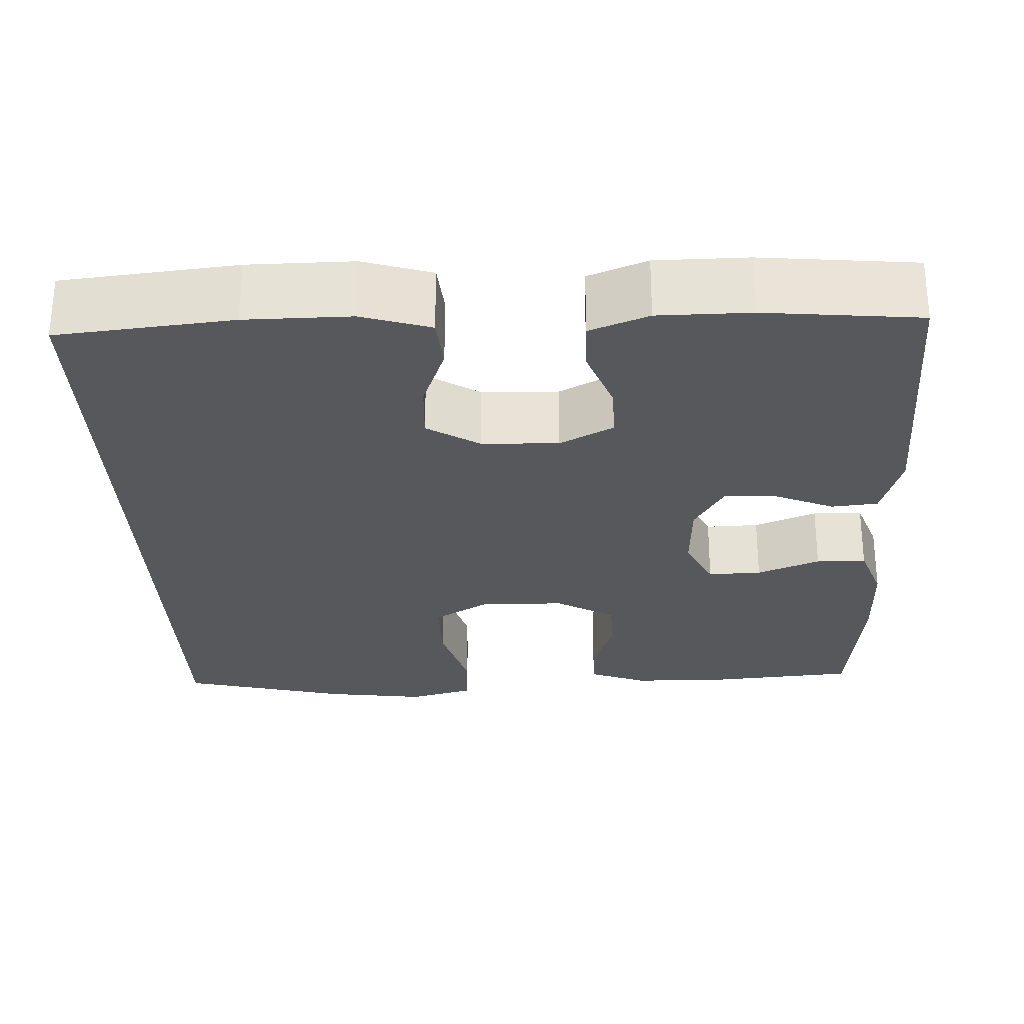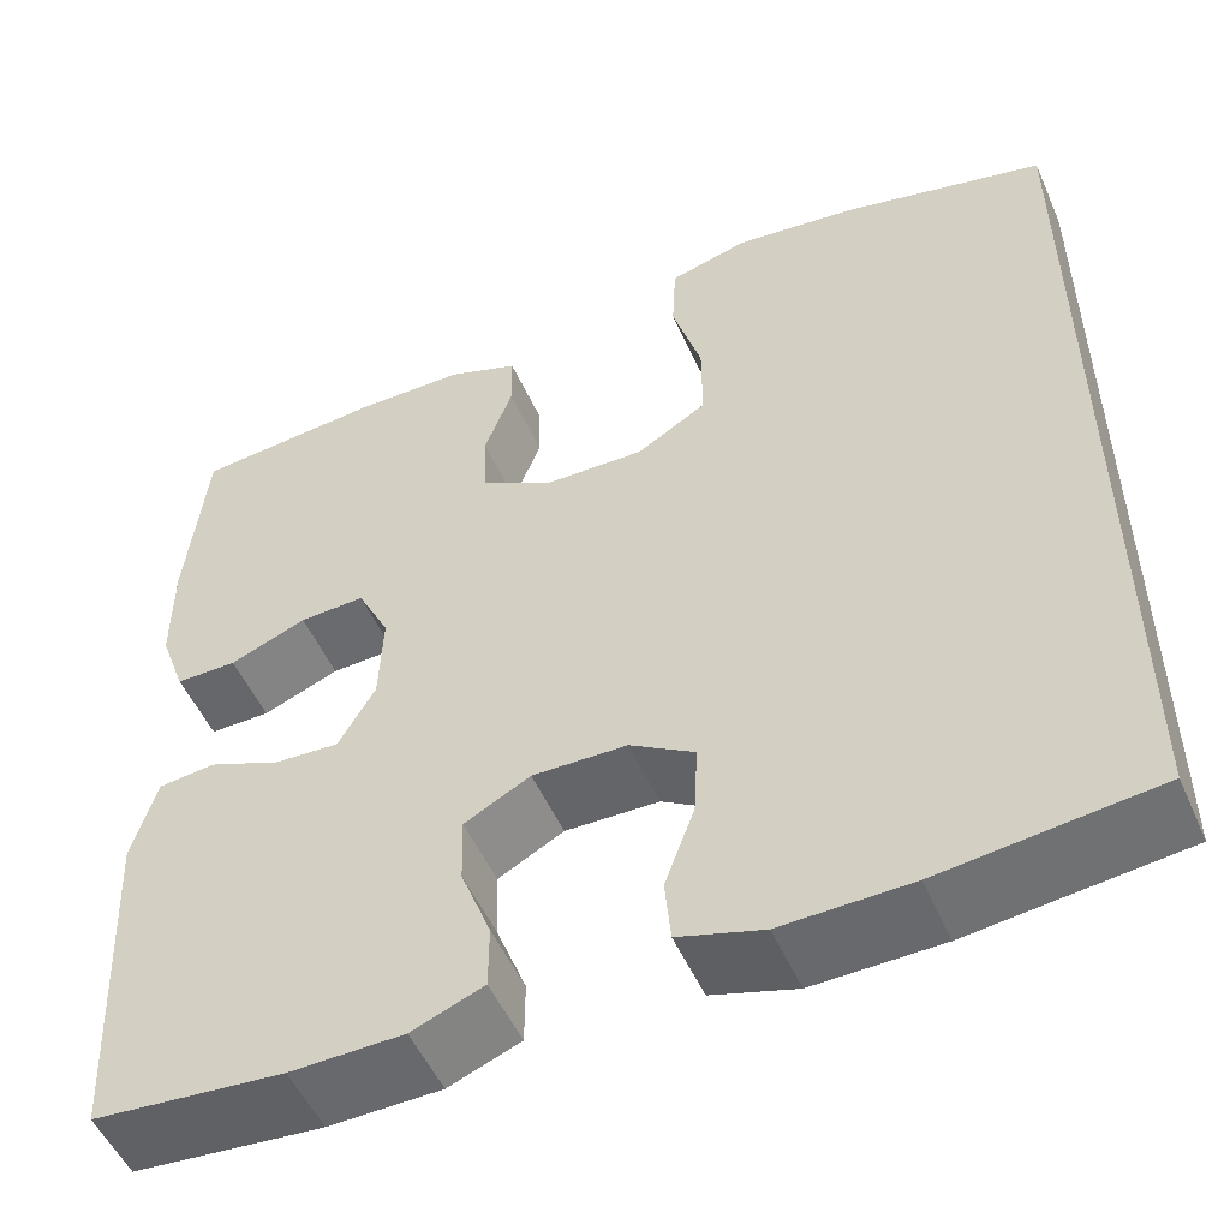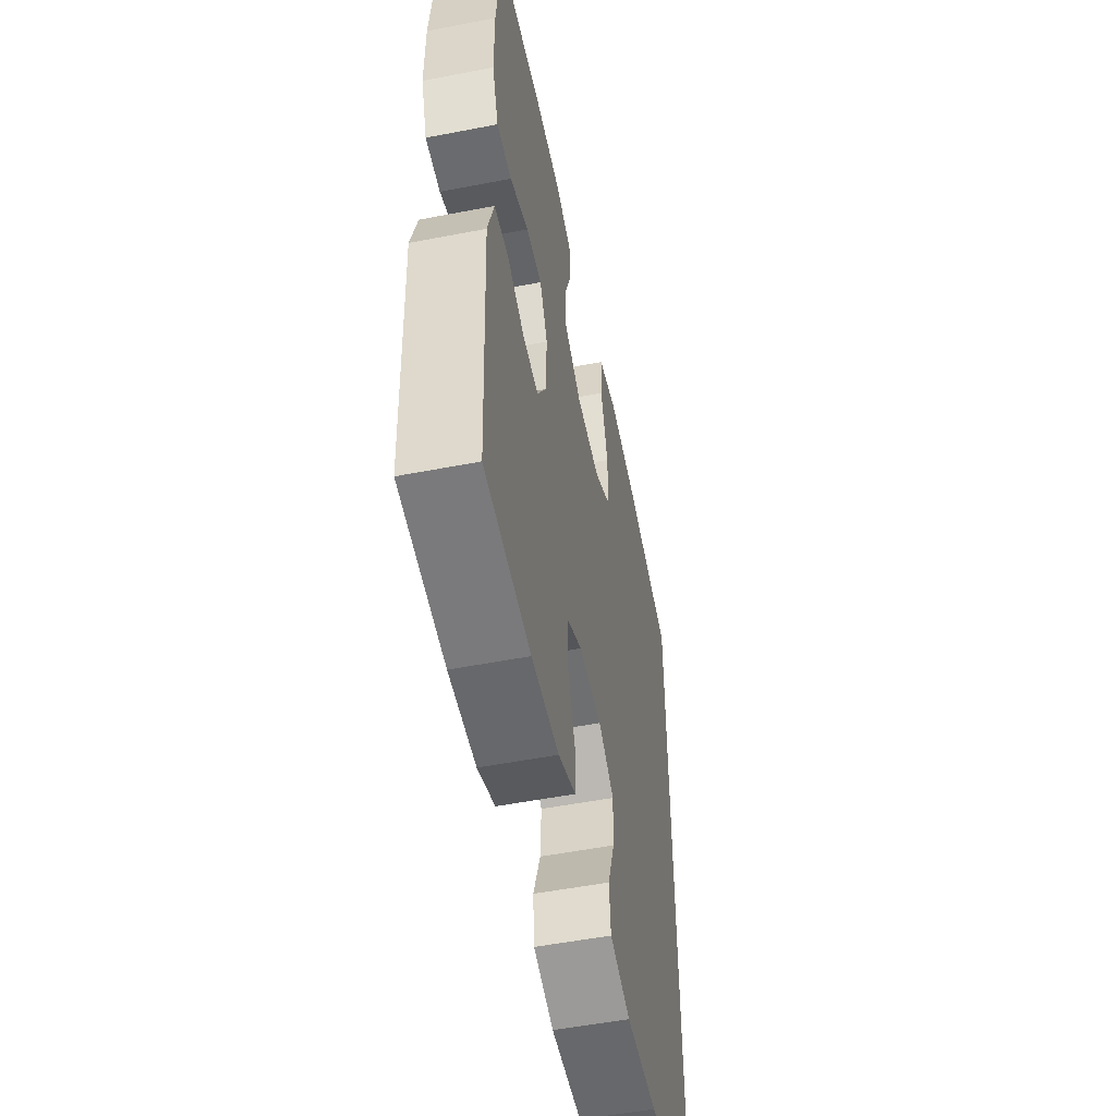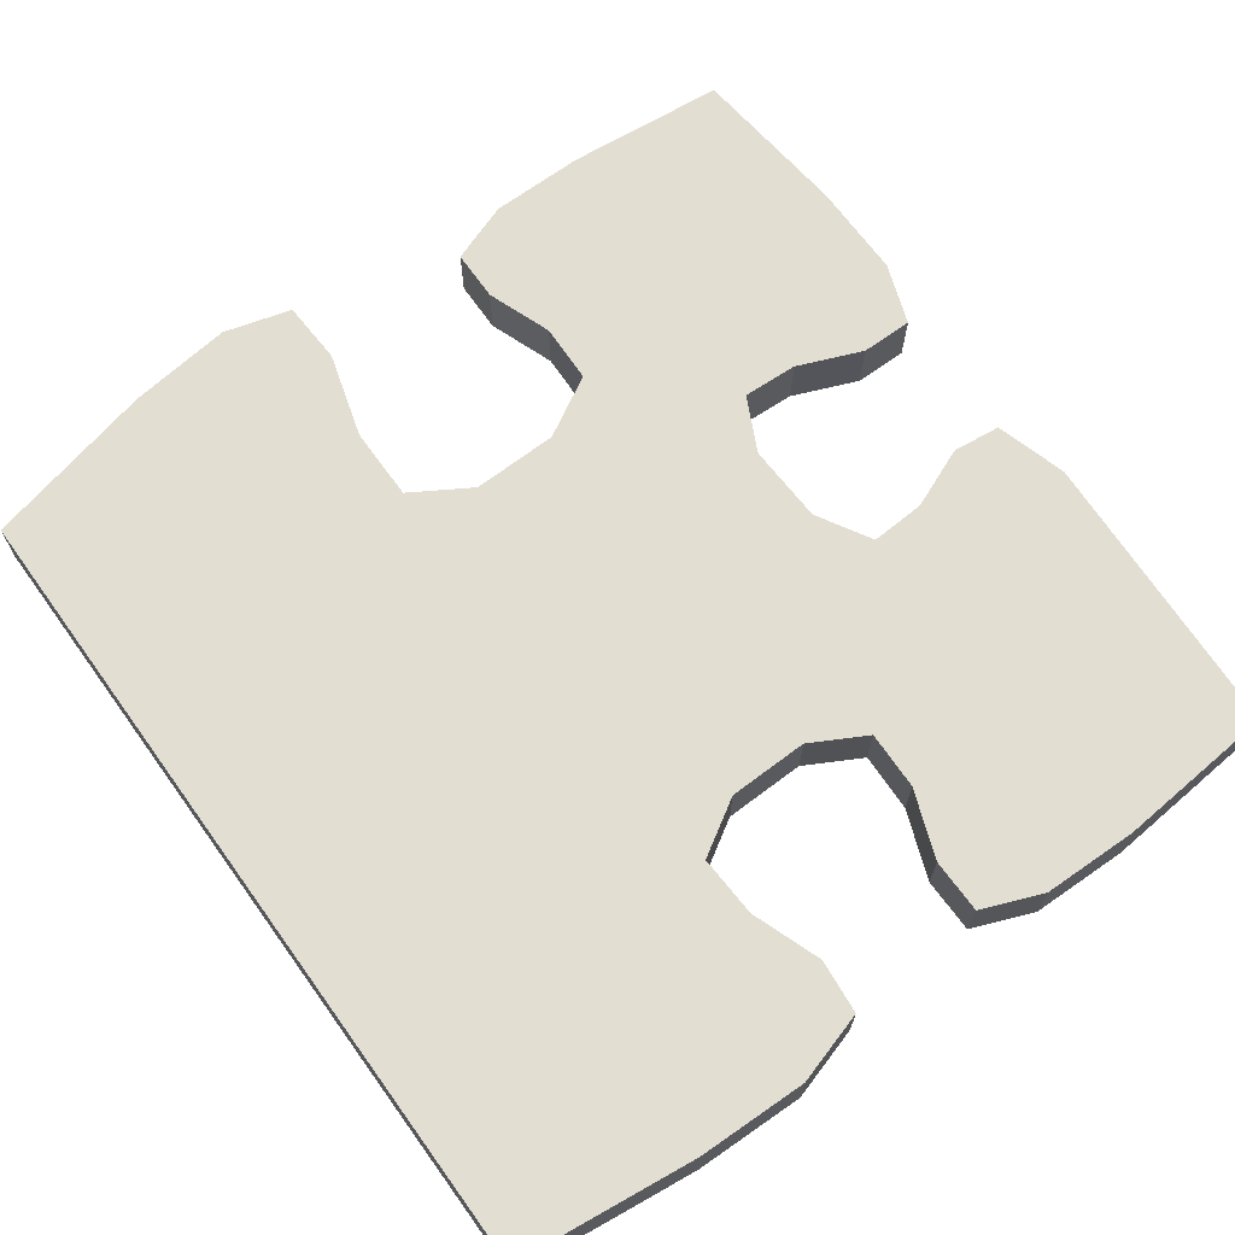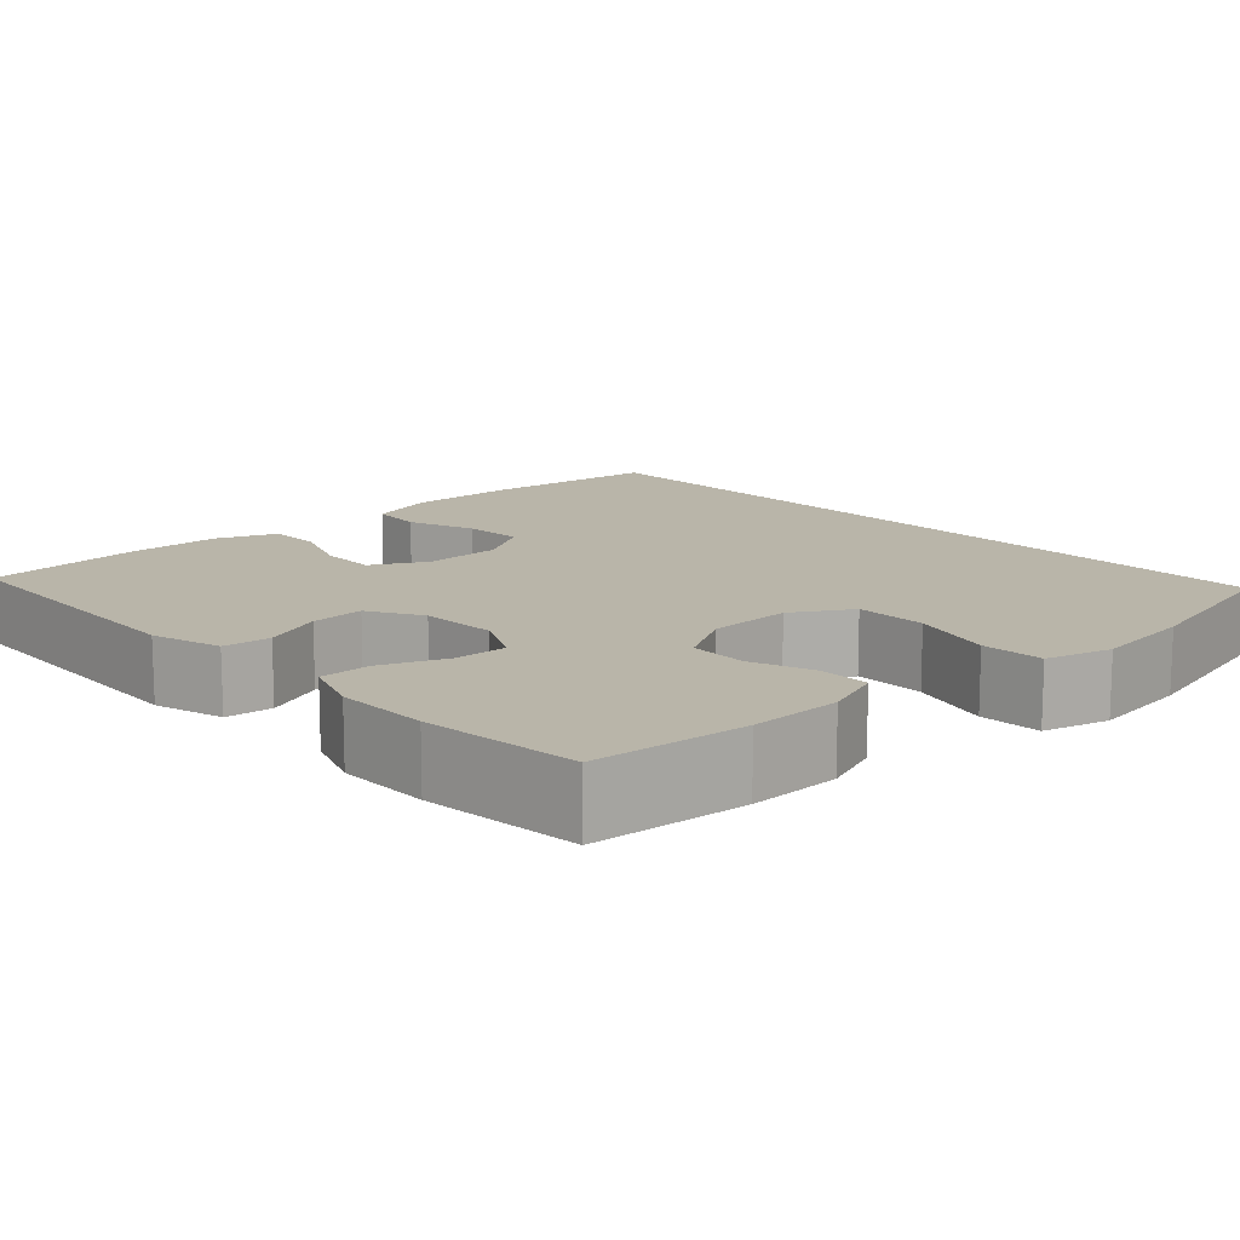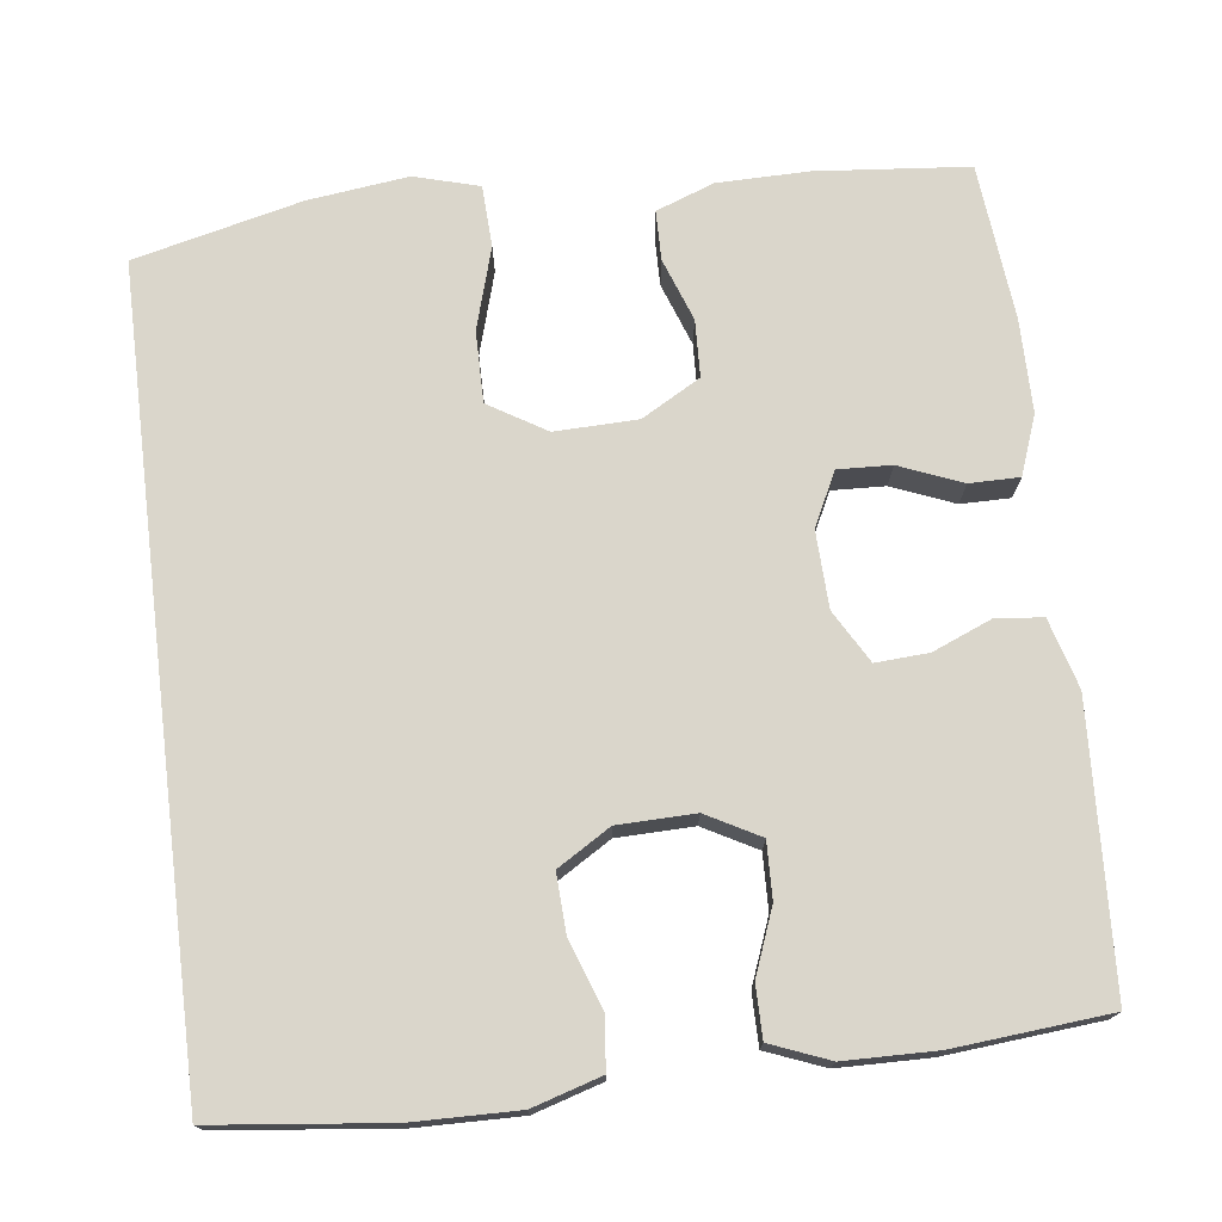
<metadata>
{"format":"obj","ext":"obj","renderer":"f3d","projection":"perspective","resolution":1024,"background":"white","views":[{"elev":-27.9,"azim":-177.9,"up":"+Y"},{"elev":-52.2,"azim":23.6,"up":"+Z"},{"elev":-53.3,"azim":-78.3,"up":"+Z"},{"elev":67.7,"azim":144.2,"up":"+Y"},{"elev":13.4,"azim":-42.9,"up":"+Y"},{"elev":74.1,"azim":173.1,"up":"+Y"}]}
</metadata>
<code>
o path1510
v 0.2768 0.0375 0.5494
v 0.1501 0.0375 0.5654
v 0.06791 0.0375 0.5427
v 0.06426 0.0375 0.465
v 0.09472 0.0375 0.3611
v 0.0951 0.0375 0.2712
v 0.02232 0.0375 0.2273
v -0.08245 0.0375 0.2301
v -0.1569 0.0375 0.2726
v -0.1595 0.0375 0.3445
v -0.1306 0.0375 0.424
v -0.1315 0.0375 0.4864
v -0.2049 0.0375 0.5138
v -0.3197 0.0375 0.5152
v -0.5128 0.0375 0.4979
v -0.5326 0.0375 0.3003
v -0.5325 0.0375 0.1829
v -0.5054 0.0375 0.1082
v -0.442 0.0375 0.1081
v -0.3627 0.0375 0.1401
v -0.295 0.0375 0.1429
v -0.2617 0.0375 0.0754
v -0.2653 0.0375 -0.02193
v -0.3037 0.0375 -0.08844
v -0.3707 0.0375 -0.08431
v -0.4458 0.0375 -0.05312
v -0.5048 0.0375 -0.05933
v -0.5302 0.0375 -0.1473
v -0.5128 0.0375 -0.504
v -0.3163 0.0375 -0.5218
v -0.1995 0.0375 -0.52
v -0.1251 0.0375 -0.4907
v -0.1248 0.0375 -0.4245
v -0.1562 0.0375 -0.342
v -0.1582 0.0375 -0.2708
v -0.09017 0.0375 -0.2342
v 0.007673 0.0375 -0.2366
v 0.07469 0.0375 -0.2778
v 0.0711 0.0375 -0.3528
v 0.04032 0.0375 -0.4377
v 0.04657 0.0375 -0.504
v 0.1341 0.0375 -0.5307
v 0.2671 0.0375 -0.5285
v 0.4889 0.0375 -0.504
v 0.4889 0.0375 0.4979
v 0.2768 -0.0375 0.5494
v 0.1501 -0.0375 0.5654
v 0.06791 -0.0375 0.5427
v 0.06426 -0.0375 0.465
v 0.09472 -0.0375 0.3611
v 0.0951 -0.0375 0.2712
v 0.02232 -0.0375 0.2273
v -0.08245 -0.0375 0.2301
v -0.1569 -0.0375 0.2726
v -0.1595 -0.0375 0.3445
v -0.1306 -0.0375 0.424
v -0.1315 -0.0375 0.4864
v -0.2049 -0.0375 0.5138
v -0.3197 -0.0375 0.5152
v -0.5128 -0.0375 0.4979
v -0.5326 -0.0375 0.3003
v -0.5325 -0.0375 0.1829
v -0.5054 -0.0375 0.1082
v -0.442 -0.0375 0.1081
v -0.3627 -0.0375 0.1401
v -0.295 -0.0375 0.1429
v -0.2617 -0.0375 0.0754
v -0.2653 -0.0375 -0.02193
v -0.3037 -0.0375 -0.08844
v -0.3707 -0.0375 -0.08431
v -0.4458 -0.0375 -0.05312
v -0.5048 -0.0375 -0.05933
v -0.5302 -0.0375 -0.1473
v -0.5128 -0.0375 -0.504
v -0.3163 -0.0375 -0.5218
v -0.1995 -0.0375 -0.52
v -0.1251 -0.0375 -0.4907
v -0.1248 -0.0375 -0.4245
v -0.1562 -0.0375 -0.342
v -0.1582 -0.0375 -0.2708
v -0.09017 -0.0375 -0.2342
v 0.007673 -0.0375 -0.2366
v 0.07469 -0.0375 -0.2778
v 0.0711 -0.0375 -0.3528
v 0.04032 -0.0375 -0.4377
v 0.04657 -0.0375 -0.504
v 0.1341 -0.0375 -0.5307
v 0.2671 -0.0375 -0.5285
v 0.4889 -0.0375 -0.504
v 0.4889 -0.0375 0.4979
v -0.5326 0.0375 0.3003
v -0.5325 0.0375 0.1829
v -0.5054 0.0375 0.1082
v -0.5054 0.0375 0.1082
v -0.5048 0.0375 -0.05933
v -0.5048 0.0375 -0.05933
v -0.5302 0.0375 -0.1473
v -0.5128 0.0375 0.4979
v -0.5128 0.0375 0.4979
v -0.5128 0.0375 -0.504
v -0.5128 0.0375 -0.504
v -0.442 0.0375 0.1081
v -0.4458 0.0375 -0.05312
v -0.3707 0.0375 -0.08431
v -0.3627 0.0375 0.1401
v -0.3197 0.0375 0.5152
v -0.3163 0.0375 -0.5218
v -0.3037 0.0375 -0.08844
v -0.3037 0.0375 -0.08844
v -0.295 0.0375 0.1429
v -0.295 0.0375 0.1429
v -0.2049 0.0375 0.5138
v -0.1995 0.0375 -0.52
v -0.2653 0.0375 -0.02193
v -0.2617 0.0375 0.0754
v -0.1315 0.0375 0.4864
v -0.1315 0.0375 0.4864
v -0.1562 0.0375 -0.342
v -0.1582 0.0375 -0.2708
v -0.1582 0.0375 -0.2708
v -0.1251 0.0375 -0.4907
v -0.1251 0.0375 -0.4907
v -0.1306 0.0375 0.424
v -0.1595 0.0375 0.3445
v -0.1569 0.0375 0.2726
v -0.09017 0.0375 -0.2342
v -0.08245 0.0375 0.2301
v -0.1248 0.0375 -0.4245
v 0.007673 0.0375 -0.2366
v 0.02232 0.0375 0.2273
v 0.07469 0.0375 -0.2778
v 0.07469 0.0375 -0.2778
v 0.0951 0.0375 0.2712
v 0.0711 0.0375 -0.3528
v 0.04032 0.0375 -0.4377
v 0.04657 0.0375 -0.504
v 0.04657 0.0375 -0.504
v 0.1341 0.0375 -0.5307
v 0.06791 0.0375 0.5427
v 0.06791 0.0375 0.5427
v 0.06426 0.0375 0.465
v 0.09472 0.0375 0.3611
v 0.1501 0.0375 0.5654
v 0.2671 0.0375 -0.5285
v 0.2768 0.0375 0.5494
v 0.4889 0.0375 -0.504
v 0.4889 0.0375 -0.504
v 0.4889 0.0375 0.4979
v 0.4889 0.0375 0.4979
v -0.5326 -0.0375 0.3003
v -0.5325 -0.0375 0.1829
v -0.5054 -0.0375 0.1082
v -0.5054 -0.0375 0.1082
v -0.5048 -0.0375 -0.05933
v -0.5048 -0.0375 -0.05933
v -0.5302 -0.0375 -0.1473
v -0.5128 -0.0375 0.4979
v -0.5128 -0.0375 0.4979
v -0.5128 -0.0375 -0.504
v -0.5128 -0.0375 -0.504
v -0.442 -0.0375 0.1081
v -0.4458 -0.0375 -0.05312
v -0.3707 -0.0375 -0.08431
v -0.3627 -0.0375 0.1401
v -0.3197 -0.0375 0.5152
v -0.3163 -0.0375 -0.5218
v -0.3037 -0.0375 -0.08844
v -0.3037 -0.0375 -0.08844
v -0.295 -0.0375 0.1429
v -0.295 -0.0375 0.1429
v -0.2049 -0.0375 0.5138
v -0.1995 -0.0375 -0.52
v -0.2653 -0.0375 -0.02193
v -0.2617 -0.0375 0.0754
v -0.1315 -0.0375 0.4864
v -0.1315 -0.0375 0.4864
v -0.1562 -0.0375 -0.342
v -0.1582 -0.0375 -0.2708
v -0.1582 -0.0375 -0.2708
v -0.1251 -0.0375 -0.4907
v -0.1251 -0.0375 -0.4907
v -0.1306 -0.0375 0.424
v -0.1595 -0.0375 0.3445
v -0.1569 -0.0375 0.2726
v -0.09017 -0.0375 -0.2342
v -0.08245 -0.0375 0.2301
v -0.1248 -0.0375 -0.4245
v 0.007673 -0.0375 -0.2366
v 0.02232 -0.0375 0.2273
v 0.07469 -0.0375 -0.2778
v 0.07469 -0.0375 -0.2778
v 0.0951 -0.0375 0.2712
v 0.0711 -0.0375 -0.3528
v 0.04032 -0.0375 -0.4377
v 0.04657 -0.0375 -0.504
v 0.04657 -0.0375 -0.504
v 0.1341 -0.0375 -0.5307
v 0.06791 -0.0375 0.5427
v 0.06791 -0.0375 0.5427
v 0.06426 -0.0375 0.465
v 0.09472 -0.0375 0.3611
v 0.1501 -0.0375 0.5654
v 0.2671 -0.0375 -0.5285
v 0.2768 -0.0375 0.5494
v 0.4889 -0.0375 -0.504
v 0.4889 -0.0375 -0.504
v 0.4889 -0.0375 0.4979
v 0.4889 -0.0375 0.4979
f 163 162 156
f 150 164 183
f 156 162 154
f 157 150 165
f 177 166 172
f 150 183 165
f 161 151 152
f 192 190 205
f 192 189 190
f 189 173 188
f 187 172 180
f 184 169 174
f 184 174 186
f 164 169 183
f 198 200 202
f 183 169 184
f 156 178 163
f 186 174 173
f 203 193 197
f 186 173 189
f 190 189 188
f 207 192 205
f 185 167 178
f 204 192 207
f 201 202 200
f 171 165 183
f 178 156 166
f 197 193 194
f 202 201 204
f 192 204 201
f 178 167 163
f 167 185 173
f 164 151 161
f 151 164 150
f 177 172 187
f 166 156 159
f 197 194 195
f 178 166 177
f 188 173 185
f 175 171 182
f 203 190 193
f 205 190 203
f 182 171 183
f 16 17 62 61
f 17 94 153 62
f 96 28 73 155
f 99 16 61 158
f 28 101 160 73
f 18 19 64 63
f 26 27 72 71
f 25 26 71 70
f 19 20 65 64
f 14 15 60 59
f 29 30 75 74
f 109 25 70 168
f 20 111 170 65
f 13 14 59 58
f 30 31 76 75
f 23 24 69 68
f 21 22 67 66
f 22 23 68 67
f 117 13 58 176
f 34 120 179 79
f 31 122 181 76
f 11 12 57 56
f 10 11 56 55
f 9 10 55 54
f 35 36 81 80
f 8 9 54 53
f 33 34 79 78
f 32 33 78 77
f 36 37 82 81
f 7 8 53 52
f 37 132 191 82
f 6 7 52 51
f 39 40 85 84
f 40 137 196 85
f 41 42 87 86
f 140 4 49 199
f 4 5 50 49
f 2 3 48 47
f 38 39 84 83
f 5 6 51 50
f 42 43 88 87
f 1 2 47 46
f 43 147 206 88
f 149 1 46 208
f 44 45 90 89
f 104 97 103
f 91 124 105
f 97 95 103
f 98 106 91
f 118 113 107
f 91 106 124
f 102 93 92
f 133 146 131
f 133 131 130
f 130 129 114
f 128 121 113
f 125 115 110
f 125 127 115
f 105 124 110
f 139 143 141
f 124 125 110
f 97 104 119
f 127 114 115
f 144 138 134
f 127 130 114
f 131 129 130
f 148 146 133
f 126 119 108
f 145 148 133
f 142 141 143
f 112 124 106
f 119 107 97
f 138 135 134
f 143 145 142
f 133 142 145
f 119 104 108
f 108 114 126
f 105 102 92
f 92 91 105
f 118 128 113
f 107 100 97
f 138 136 135
f 119 118 107
f 129 126 114
f 116 123 112
f 144 134 131
f 146 144 131
f 123 124 112

</code>
